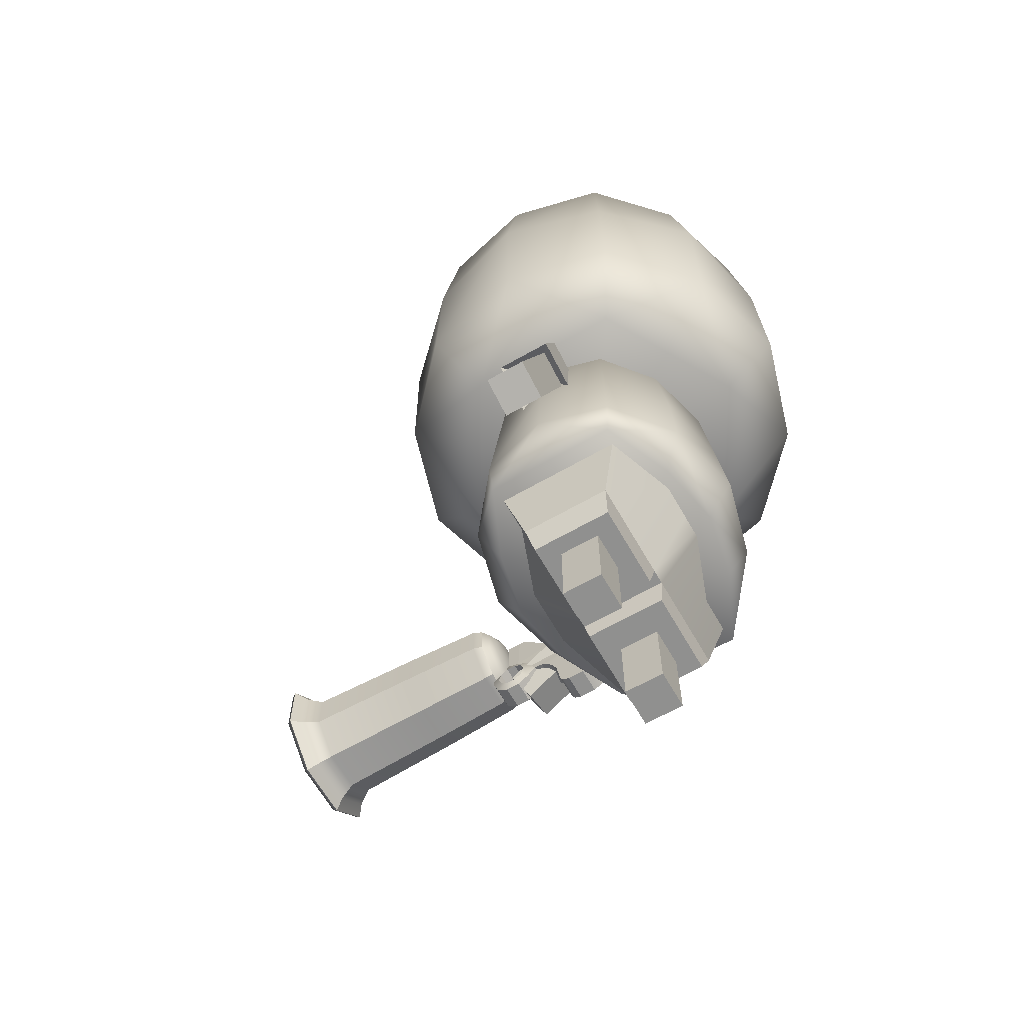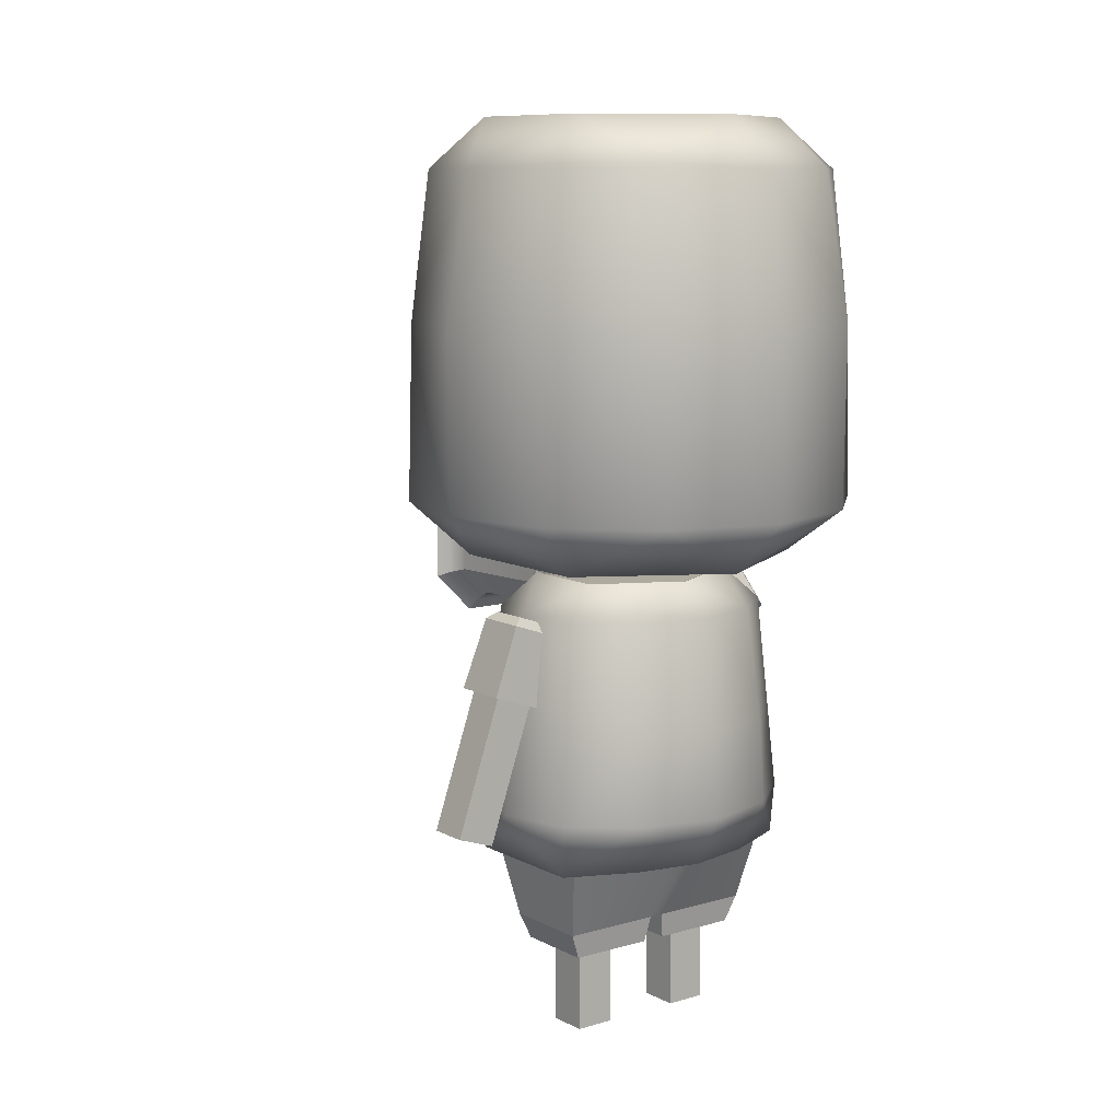
<metadata>
{"format":"obj","ext":"obj","renderer":"f3d","projection":"perspective","resolution":1024,"background":"white","views":[{"elev":-65.6,"azim":-60.1,"up":"+Y"},{"elev":9.6,"azim":-37.0,"up":"+Y"}]}
</metadata>
<code>
g default
v 0.5469 2.575 -0.9472
v -0.5469 2.575 -0.9472
v -1.094 2.575 -0
v -0.5469 2.575 0.9472
v 0.5469 2.575 0.9472
v 1.094 2.575 0
v 0.492 4.197 -0.8521
v -0.492 4.197 -0.8521
v -0.984 4.197 -0
v -0.492 4.197 0.8521
v 0.492 4.197 0.8521
v 0.984 4.197 0
v 0 2.3 -0
v 0 4.445 -0
v -0 4.197 0.9998
v 0.9625 2.575 0.5557
v 1.102 3.455 0
v 0.8659 4.197 0.4999
v 0.9625 2.575 -0.5557
v 0.8659 4.197 -0.4999
v 0.35 2.3 -0.6062
v -0.35 2.3 -0.6062
v -0.7 2.3 -0
v -0.35 2.3 0.6062
v 0.35 2.3 0.6062
v 0.7 2.3 0
v -0.3149 4.445 -0.5454
v 0.3149 4.445 -0.5454
v -0.6297 4.445 -0
v -0.3149 4.445 0.5454
v 0.3149 4.445 0.5454
v 0.6297 4.445 0
v 0 2.575 -1.111
v -0.551 3.455 -0.9544
v 0 4.197 -0.9998
v 0.551 3.455 -0.9544
v -0.9625 2.575 -0.5557
v -1.102 3.455 -0
v -0.8659 4.197 -0.4999
v -0.9625 2.575 0.5557
v -0.551 3.455 0.9544
v -0.8659 4.197 0.4999
v -0 2.575 1.111
v 0.551 3.455 0.9544
v 0 3.455 -1.091
v -0.9446 3.455 -0.5454
v -0.9446 3.455 0.5454
v -0 3.455 1.091
v 0.9446 3.455 0.5454
v 0.9446 3.455 -0.5454
v 0 2.3 -0.8083
v -0.7 2.3 -0.4041
v -0.7 2.3 0.4041
v -0 2.3 0.8083
v 0.7 2.3 0.4041
v 0.7 2.3 -0.4041
v 0 4.445 -0.7271
v -0.6297 4.445 -0.3636
v -0.6297 4.445 0.3636
v -0 4.445 0.7271
v 0.6297 4.445 0.3636
v 0.6297 4.445 -0.3636
g Head Player1
f 1 33 45 36
f 33 2 34 45
f 45 34 8 35
f 36 45 35 7
f 2 37 46 34
f 37 3 38 46
f 46 38 9 39
f 34 46 39 8
f 3 40 47 38
f 40 4 41 47
f 47 41 10 42
f 38 47 42 9
f 4 43 48 41
f 43 5 44 48
f 48 44 11 15
f 41 48 15 10
f 5 16 49 44
f 16 6 17 49
f 49 17 12 18
f 44 49 18 11
f 6 19 50 17
f 19 1 36 50
f 50 36 7 20
f 17 50 20 12
f 2 33 51 22
f 1 21 51 33
f 13 22 51 21
f 3 37 52 23
f 2 22 52 37
f 13 23 52 22
f 4 40 53 24
f 3 23 53 40
f 13 24 53 23
f 5 43 54 25
f 4 24 54 43
f 13 25 54 24
f 6 16 55 26
f 5 25 55 16
f 13 26 55 25
f 1 19 56 21
f 6 26 56 19
f 13 21 56 26
f 7 35 57 28
f 8 27 57 35
f 14 28 57 27
f 8 39 58 27
f 9 29 58 39
f 14 27 58 29
f 9 42 59 29
f 10 30 59 42
f 14 29 59 30
f 10 15 60 30
f 11 31 60 15
f 14 30 60 31
f 11 18 61 31
f 12 32 61 18
f 14 31 61 32
f 12 20 62 32
f 7 28 62 20
f 14 32 62 28
g default
v 0.3895 1.066 -0.5847
v -0.3895 1.066 -0.5847
v -0.7791 1.066 0
v -0.3895 1.066 0.5847
v 0.3895 1.066 0.5847
v 0.7791 1.066 0
v 0.2719 2.064 -0.4868
v -0.2719 2.064 -0.4868
v -0.6728 2.048 0
v -0.3364 2.048 0.5049
v 0.3364 2.048 0.5049
v 0.6728 2.048 0
v 0 0.8055 0
v 0 2.048 0.5924
v 0.6856 1.066 0.343
v 0.7535 1.488 0
v 0.592 2.048 0.2962
v 0.6856 1.066 -0.343
v 0.592 2.048 -0.2962
v 0.3292 0.8055 -0.4778
v -0.3292 0.8055 -0.4778
v -0.674 0.8055 0
v -0.3292 0.8055 0.4778
v 0.3292 0.8055 0.4778
v 0.674 0.8055 0
v -0.3481 2.193 -0.3412
v 0.3481 2.193 -0.3412
v -0.4306 2.209 0
v -0.2153 2.209 0.3231
v 0.2153 2.209 0.3231
v 0.4306 2.209 0
v 0 1.066 -0.686
v -0.3767 1.488 -0.5655
v 0 1.834 -0.5924
v 0.3767 1.488 -0.5655
v -0.6856 1.066 -0.343
v -0.7535 1.488 0
v -0.592 2.048 -0.2962
v -0.6856 1.066 0.343
v -0.3767 1.488 0.5655
v -0.592 2.048 0.2962
v 0 1.066 0.686
v 0.3767 1.488 0.5655
v 0 1.488 -0.6463
v -0.6459 1.488 -0.3231
v -0.6459 1.488 0.3231
v 0 1.488 0.6463
v 0.6459 1.488 0.3231
v 0.6459 1.488 -0.3231
v 0 0.8055 -0.5451
v -0.674 0.8055 -0.326
v -0.674 0.8055 0.326
v 0 0.8055 0.5451
v 0.674 0.8055 0.326
v 0.674 0.8055 -0.326
v -0.4306 2.209 -0.2154
v -0.4306 2.209 0.2154
v 0 2.209 0.4308
v 0.4306 2.209 0.2154
v 0.4306 2.209 -0.2154
v 0.2428 2.06 -0.4434
v 0 1.854 -0.5377
v 0 2.189 -0.3934
v 0.3108 2.175 -0.3134
v -0.2428 2.06 -0.4434
v -0.3108 2.175 -0.3134
v 0 2.189 -0.00864
v -0.3845 2.189 -0.201
v -0.3845 2.189 -0.00864
v -0.3845 2.189 0.1837
v -0.1923 2.189 0.2799
v 0 2.189 0.3761
v 0.1923 2.189 0.2799
v 0.3845 2.189 0.1837
v 0.3845 2.189 -0.00864
v 0.3845 2.189 -0.201
g Player1 Body
f 63 94 106 97
f 94 64 95 106
f 106 95 70 96
f 97 106 96 69
f 64 98 107 95
f 98 65 99 107
f 107 99 71 100
f 95 107 100 70
f 65 101 108 99
f 101 66 102 108
f 108 102 72 103
f 99 108 103 71
f 66 104 109 102
f 104 67 105 109
f 109 105 73 76
f 102 109 76 72
f 67 77 110 105
f 77 68 78 110
f 110 78 74 79
f 105 110 79 73
f 68 80 111 78
f 80 63 97 111
f 111 97 69 81
f 78 111 81 74
f 64 94 112 83
f 63 82 112 94
f 75 83 112 82
f 65 98 113 84
f 64 83 113 98
f 75 84 113 83
f 66 101 114 85
f 65 84 114 101
f 75 85 114 84
f 67 104 115 86
f 66 85 115 104
f 75 86 115 85
f 68 77 116 87
f 67 86 116 77
f 75 87 116 86
f 63 80 117 82
f 68 87 117 80
f 75 82 117 87
f 123 124 125 126
f 127 128 125 124
f 129 126 125 128
f 70 100 118 88
f 71 90 118 100
f 129 128 130 131
f 71 103 119 90
f 72 91 119 103
f 129 131 132 133
f 72 76 120 91
f 73 92 120 76
f 129 133 134 135
f 73 79 121 92
f 74 93 121 79
f 129 135 136 137
f 74 81 122 93
f 69 89 122 81
f 129 137 138 126
f 69 96 124 123
f 89 69 123 126
f 70 88 128 127
f 96 70 127 124
f 88 118 130 128
f 118 90 131 130
f 90 119 132 131
f 119 91 133 132
f 91 120 134 133
f 120 92 135 134
f 92 121 136 135
f 121 93 137 136
f 93 122 138 137
f 122 89 126 138
g default
v -0.536 0.4524 0.2222
v -0.03671 0.4524 0.2222
v 0.03671 0.4524 0.2222
v 0.536 0.4524 0.2222
v -0.627 1.008 0.3601
v -0.07511 1.008 0.5612
v 0.07512 1.008 0.5612
v 0.627 1.008 0.3601
v -0.627 1.008 -0.3601
v -0.07511 1.008 -0.5612
v 0.07512 1.008 -0.5612
v 0.627 1.008 -0.3601
v -0.536 0.4524 -0.2222
v -0.03671 0.4524 -0.2222
v 0.03671 0.4524 -0.2222
v 0.536 0.4524 -0.2222
v -0.4825 0.3226 -0.2
v -0.05885 0.3226 -0.2
v -0.05885 0.3226 0.2
v -0.4825 0.3226 0.2
v 0.05885 0.3226 -0.2
v 0.4825 0.3226 -0.2
v 0.4825 0.3226 0.2
v 0.05885 0.3226 0.2
g Player1 Pants
f 139 140 144 143
f 140 141 145 144
f 141 142 146 145
f 143 144 148 147
f 144 145 149 148
f 145 146 150 149
f 147 148 152 151
f 148 149 153 152
f 149 150 154 153
f 155 156 157 158
f 152 153 141 140
f 159 160 161 162
f 142 154 150 146
f 151 139 143 147
f 151 152 156 155
f 152 140 157 156
f 140 139 158 157
f 139 151 155 158
f 153 154 160 159
f 154 142 161 160
f 142 141 162 161
f 141 153 159 162
g default
v 0.778 1.484 -0.9328
v 0.9651 1.554 -0.9328
v 0.7428 1.577 -0.7035
v 0.9298 1.648 -0.7035
v 0.7075 1.67 -0.4742
v 0.8946 1.741 -0.4742
v 0.6723 1.763 -0.2448
v 0.8594 1.834 -0.2448
v 0.6274 1.906 0.07842
v 0.7982 1.971 0.07842
v 0.5682 2.063 0.005685
v 0.7389 2.128 0.005685
v 0.6074 1.935 -0.3245
v 0.7944 2.006 -0.3245
v 0.6426 1.842 -0.5538
v 0.8297 1.912 -0.5538
v 0.6779 1.748 -0.7831
v 0.8649 1.819 -0.7831
v 0.7131 1.655 -1.012
v 0.9002 1.726 -1.012
v 0.6559 1.7 -0.2731
v 0.9136 1.797 -0.2731
v 0.848 1.937 0.05025
v 0.6128 1.848 0.05025
v 0.5312 2.063 -0.04995
v 0.7664 2.152 -0.04995
v 0.8242 2.034 -0.3829
v 0.5665 1.936 -0.3829
v 0.8242 2.034 -0.3829
v 0.9136 1.797 -0.2731
v 0.7664 2.152 -0.04995
v 0.848 1.937 0.05025
v 0.5665 1.936 -0.3829
v 0.6559 1.7 -0.2731
v 0.6128 1.848 0.05025
v 0.5312 2.063 -0.04995
g Player1 Right_Arm
f 163 164 166 165
f 165 166 168 167
f 167 168 170 169
f 183 184 185 186
f 171 172 174 173
f 187 188 189 190
f 175 176 178 177
f 177 178 180 179
f 179 180 182 181
f 181 182 164 163
f 164 182 180 166
f 166 180 178 168
f 168 178 176 170
f 192 191 193 194
f 181 163 165 179
f 179 165 167 177
f 177 167 169 175
f 195 196 197 198
f 169 170 184 183
f 170 172 185 184
f 172 171 186 185
f 171 169 183 186
f 173 174 188 187
f 174 176 189 188
f 176 175 190 189
f 175 173 187 190
f 170 176 191 192
f 176 174 193 191
f 174 172 194 193
f 172 170 192 194
f 175 169 196 195
f 169 171 197 196
f 171 173 198 197
f 173 175 195 198
g default
v -1.123 1.023 0.1
v -0.9342 0.9576 0.1
v -1.042 1.259 0.1
v -0.8531 1.194 0.1
v -0.9611 1.495 0.1
v -0.772 1.431 0.1
v -0.88 1.732 0.1
v -0.6908 1.667 0.1
v -0.7561 2.066 0.09128
v -0.5834 2.007 0.09128
v -0.7561 2.066 -0.09128
v -0.5834 2.007 -0.09128
v -0.88 1.732 -0.1
v -0.6908 1.667 -0.1
v -0.9611 1.495 -0.1
v -0.772 1.431 -0.1
v -1.042 1.259 -0.1
v -0.8531 1.194 -0.1
v -1.123 1.023 -0.1
v -0.9342 0.9576 -0.1
v -0.931 1.7 0.1378
v -0.6704 1.61 0.1378
v -0.5657 1.952 0.1258
v -0.8036 2.034 0.1258
v -0.8036 2.034 -0.1258
v -0.5657 1.952 -0.1258
v -0.6704 1.61 -0.1378
v -0.931 1.7 -0.1378
v -0.6704 1.61 -0.1378
v -0.6704 1.61 0.1378
v -0.5657 1.952 -0.1258
v -0.5657 1.952 0.1258
v -0.931 1.7 -0.1378
v -0.931 1.7 0.1378
v -0.8036 2.034 0.1258
v -0.8036 2.034 -0.1258
g Player1 Left_Arm
f 199 200 202 201
f 201 202 204 203
f 203 204 206 205
f 219 220 221 222
f 207 208 210 209
f 223 224 225 226
f 211 212 214 213
f 213 214 216 215
f 215 216 218 217
f 217 218 200 199
f 200 218 216 202
f 202 216 214 204
f 204 214 212 206
f 228 227 229 230
f 217 199 201 215
f 215 201 203 213
f 213 203 205 211
f 231 232 233 234
f 205 206 220 219
f 206 208 221 220
f 208 207 222 221
f 207 205 219 222
f 209 210 224 223
f 210 212 225 224
f 212 211 226 225
f 211 209 223 226
f 206 212 227 228
f 212 210 229 227
f 210 208 230 229
f 208 206 228 230
f 211 205 232 231
f 205 207 233 232
f 207 209 234 233
f 209 211 231 234
g default
v 0.2 -0.1 0.1
v 0.4 -0.1 0.1
v 0.2 0.15 0.1
v 0.4 0.15 0.1
v 0.2 0.4 0.1
v 0.4 0.4 0.1
v 0.2 0.65 0.1
v 0.4 0.65 0.1
v 0.2 0.9 0.1
v 0.4 0.9 0.1
v 0.2 0.9 -0.1
v 0.4 0.9 -0.1
v 0.2 0.65 -0.1
v 0.4 0.65 -0.1
v 0.2 0.4 -0.1
v 0.4 0.4 -0.1
v 0.2 0.15 -0.1
v 0.4 0.15 -0.1
v 0.2 -0.1 -0.1
v 0.4 -0.1 -0.1
g Player1 Right_Leg
f 235 236 238 237
f 237 238 240 239
f 239 240 242 241
f 241 242 244 243
f 243 244 246 245
f 245 246 248 247
f 247 248 250 249
f 249 250 252 251
f 251 252 254 253
f 253 254 236 235
f 236 254 252 238
f 238 252 250 240
f 240 250 248 242
f 242 248 246 244
f 253 235 237 251
f 251 237 239 249
f 249 239 241 247
f 247 241 243 245
g default
v -0.4 -0.1 0.1
v -0.2 -0.1 0.1
v -0.4 0.15 0.1
v -0.2 0.15 0.1
v -0.4 0.4 0.1
v -0.2 0.4 0.1
v -0.4 0.65 0.1
v -0.2 0.65 0.1
v -0.4 0.9 0.1
v -0.2 0.9 0.1
v -0.4 0.9 -0.1
v -0.2 0.9 -0.1
v -0.4 0.65 -0.1
v -0.2 0.65 -0.1
v -0.4 0.4 -0.1
v -0.2 0.4 -0.1
v -0.4 0.15 -0.1
v -0.2 0.15 -0.1
v -0.4 -0.1 -0.1
v -0.2 -0.1 -0.1
g Player1 Left_Leg
f 255 256 258 257
f 257 258 260 259
f 259 260 262 261
f 261 262 264 263
f 263 264 266 265
f 265 266 268 267
f 267 268 270 269
f 269 270 272 271
f 271 272 274 273
f 273 274 256 255
f 256 274 272 258
f 258 272 270 260
f 260 270 268 262
f 262 268 266 264
f 273 255 257 271
f 271 257 259 269
f 269 259 261 267
f 267 261 263 265
g default
v 0.4989 2.079 -2.205
v 0.5009 1.857 -2.205
v 0.6596 1.701 -2.205
v 0.882 1.703 -2.205
v 1.038 1.862 -2.205
v 1.036 2.084 -2.205
v 0.8773 2.24 -2.205
v 0.6549 2.238 -2.205
v 0.3817 2.127 -2.316
v 0.3844 1.808 -2.316
v 0.6122 1.584 -2.316
v 0.9315 1.586 -2.316
v 1.155 1.814 -2.316
v 1.152 2.134 -2.316
v 0.9247 2.357 -2.316
v 0.6055 2.355 -2.316
v 0.5532 2.057 -1.125
v 0.5548 1.88 -1.125
v 0.6815 1.755 -1.125
v 0.8591 1.757 -1.125
v 0.9837 1.884 -1.125
v 0.9821 2.061 -1.125
v 0.8554 2.186 -1.125
v 0.6778 2.184 -1.125
v 0.6327 2.025 -1.068
v 0.6337 1.913 -1.068
v 0.7136 1.835 -1.068
v 0.8257 1.836 -1.068
v 0.9042 1.916 -1.068
v 0.9033 2.028 -1.068
v 0.8233 2.106 -1.068
v 0.7112 2.105 -1.068
v 0.7685 1.971 -1.057
v 0.4949 2.081 -2.191
v 0.6532 2.242 -2.191
v 0.879 2.244 -2.191
v 1.04 2.086 -2.191
v 1.042 1.86 -2.191
v 0.8838 1.699 -2.191
v 0.6579 1.697 -2.191
v 0.4968 1.855 -2.191
v 0.4416 2.103 -2.268
v 0.6307 2.295 -2.268
v 0.9005 2.297 -2.268
v 1.093 2.108 -2.268
v 1.095 1.838 -2.268
v 0.9062 1.646 -2.268
v 0.6364 1.644 -2.268
v 0.444 1.833 -2.268
v 0.5598 2.055 -1.61
v 0.5613 1.883 -1.61
v 0.7685 1.971 -1.591
v 0.6841 1.762 -1.61
v 0.8564 1.763 -1.61
v 0.9771 1.886 -1.61
v 0.9756 2.058 -1.61
v 0.8528 2.179 -1.61
v 0.6805 2.178 -1.61
v 0.9183 2.341 -2.339
v 1.137 2.127 -2.339
v 1.139 1.821 -2.339
v 0.9248 1.602 -2.339
v 0.6186 1.6 -2.339
v 0.4002 1.814 -2.339
v 0.3975 2.12 -2.339
v 0.6121 2.339 -2.339
v 0.5161 2.072 -1.584
v 0.6621 2.221 -1.584
v 0.8704 2.223 -1.584
v 1.019 2.077 -1.584
v 1.021 1.869 -1.584
v 0.8748 1.72 -1.584
v 0.6665 1.718 -1.584
v 0.5179 1.864 -1.584
v 0.5881 2.043 -1.091
v 0.6924 2.15 -1.091
v 0.8413 2.151 -1.091
v 0.9475 2.047 -1.091
v 0.9488 1.898 -1.091
v 0.8445 1.791 -1.091
v 0.6956 1.79 -1.091
v 0.5894 1.895 -1.091
v 0.6702 2.202 -1.17
v 0.8626 2.204 -1.17
v 0.9998 2.069 -1.17
v 1.002 1.876 -1.17
v 0.8667 1.739 -1.17
v 0.6743 1.737 -1.17
v 0.5371 1.872 -1.17
v 0.5354 2.065 -1.17
v 1.089 1.841 -2.28
v 0.9035 1.652 -2.28
v 0.639 1.65 -2.28
v 0.4503 1.835 -2.28
v 0.448 2.1 -2.28
v 0.6334 2.289 -2.28
v 0.8979 2.291 -2.28
v 1.087 2.106 -2.28
v 0.8352 1.31 -0.5587
v 0.8352 1.31 -0.6458
v 0.8352 1.821 -0.7541
v 0.8316 1.773 -0.9688
v 0.7018 1.821 -0.7541
v 0.7053 1.773 -0.9688
v 0.7018 1.31 -0.5587
v 0.7018 1.31 -0.6458
v 0.8352 1.332 -0.5146
v 0.7018 1.332 -0.5146
v 0.7018 1.327 -0.6787
v 0.8352 1.327 -0.6787
v 0.8352 1.365 -0.4842
v 0.7018 1.365 -0.4842
v 0.7018 1.35 -0.6965
v 0.8352 1.35 -0.6965
v 0.8352 1.415 -0.4603
v 0.7018 1.415 -0.4603
v 0.7018 1.418 -0.7098
v 0.8352 1.418 -0.7098
v 0.8352 1.485 -0.4666
v 0.7018 1.485 -0.4666
v 0.7018 1.497 -0.7232
v 0.8352 1.497 -0.7232
v 0.8352 1.561 -0.4863
v 0.7018 1.561 -0.4863
v 0.7018 1.555 -0.7497
v 0.8352 1.555 -0.7497
v 0.8352 1.613 -0.5132
v 0.7018 1.613 -0.5132
v 0.7018 1.593 -0.7773
v 0.8352 1.593 -0.7773
v 0.8352 1.675 -0.5599
v 0.7018 1.675 -0.5599
v 0.7018 1.619 -0.813
v 0.8352 1.619 -0.813
v 0.8316 1.73 -0.9091
v 0.8352 1.759 -0.655
v 0.7018 1.759 -0.655
v 0.7053 1.73 -0.9091
v 0.8352 1.717 -0.603
v 0.7018 1.717 -0.603
v 0.7053 1.634 -0.8613
v 0.8316 1.634 -0.8613
v 0.6886 1.659 -1.086
v 0.6886 1.706 -1.071
v 0.6886 1.735 -1.031
v 0.6886 1.735 -0.9817
v 0.6886 1.706 -0.9417
v 0.6886 1.659 -0.9265
v 0.6886 1.612 -0.9417
v 0.6886 1.583 -0.9817
v 0.6886 1.583 -1.031
v 0.6886 1.612 -1.071
v 0.8484 1.659 -1.086
v 0.8484 1.706 -1.071
v 0.8484 1.735 -1.031
v 0.8484 1.735 -0.9817
v 0.8484 1.706 -0.9417
v 0.8484 1.659 -0.9265
v 0.8484 1.612 -0.9417
v 0.8484 1.583 -0.9817
v 0.8484 1.583 -1.031
v 0.8484 1.612 -1.071
v 0.8281 1.659 -1.126
v 0.8281 1.698 -1.133
v 0.8281 1.804 -1.03
v 0.8281 1.589 -0.9099
v 0.8281 1.546 -0.9695
v 0.8281 1.546 -1.043
v 0.8281 1.589 -1.103
v 0.7088 1.659 -1.126
v 0.7088 1.698 -1.133
v 0.7088 1.804 -1.03
v 0.7088 1.589 -0.9099
v 0.7088 1.546 -0.9695
v 0.7088 1.546 -1.043
v 0.7088 1.589 -1.103
v 0.8281 2.01 -1.029
v 0.8316 2.005 -0.9577
v 0.7088 2.01 -1.029
v 0.7053 2.005 -0.9577
v 0.8352 1.993 -0.9273
v 0.7018 1.993 -0.9273
g Player1 Gun_Combined
f 275 276 368 369
f 276 277 367 368
f 277 278 366 367
f 278 279 365 366
f 279 280 372 365
f 280 281 371 372
f 281 282 370 371
f 282 275 369 370
f 283 284 323 316
f 284 285 322 323
f 285 286 321 322
f 286 287 320 321
f 287 288 319 320
f 288 289 318 319
f 289 290 317 318
f 290 283 316 317
f 291 292 356 349
f 292 293 355 356
f 293 294 354 355
f 294 295 353 354
f 295 296 352 353
f 296 297 351 352
f 297 298 350 351
f 298 291 349 350
f 325 324 326
f 327 325 326
f 328 327 326
f 329 328 326
f 330 329 326
f 331 330 326
f 332 331 326
f 324 332 326
f 299 300 307
f 300 301 307
f 301 302 307
f 302 303 307
f 303 304 307
f 304 305 307
f 305 306 307
f 306 299 307
f 309 308 341 342
f 310 309 342 343
f 311 310 343 344
f 312 311 344 345
f 313 312 345 346
f 314 313 346 347
f 315 314 347 348
f 308 315 348 341
f 317 316 308 309
f 318 317 309 310
f 319 318 310 311
f 320 319 311 312
f 321 320 312 313
f 322 321 313 314
f 323 322 314 315
f 316 323 315 308
f 276 275 324 325
f 277 276 325 327
f 278 277 327 328
f 279 278 328 329
f 280 279 329 330
f 281 280 330 331
f 282 281 331 332
f 275 282 332 324
f 334 333 289 288
f 335 334 288 287
f 336 335 287 286
f 337 336 286 285
f 338 337 285 284
f 339 338 284 283
f 340 339 283 290
f 333 340 290 289
f 342 341 364 357
f 343 342 357 358
f 344 343 358 359
f 345 344 359 360
f 346 345 360 361
f 347 346 361 362
f 348 347 362 363
f 341 348 363 364
f 350 349 299 306
f 351 350 306 305
f 352 351 305 304
f 353 352 304 303
f 354 353 303 302
f 355 354 302 301
f 356 355 301 300
f 349 356 300 299
f 358 357 298 297
f 359 358 297 296
f 360 359 296 295
f 361 360 295 294
f 362 361 294 293
f 363 362 293 292
f 364 363 292 291
f 357 364 291 298
f 366 365 335 336
f 367 366 336 337
f 368 367 337 338
f 369 368 338 339
f 370 369 339 340
f 371 370 340 333
f 372 371 333 334
f 365 372 334 335
f 373 374 384 381
f 455 452 454 456
f 382 383 380 379
f 379 380 374 373
f 374 380 383 384
f 379 373 381 382
f 382 381 385 386
f 386 387 383 382
f 384 383 387 388
f 381 384 388 385
f 386 385 389 390
f 390 391 387 386
f 388 387 391 392
f 385 388 392 389
f 390 389 393 394
f 394 395 391 390
f 392 391 395 396
f 389 392 396 393
f 394 393 397 398
f 398 399 395 394
f 396 395 399 400
f 393 396 400 397
f 398 397 401 402
f 402 403 399 398
f 400 399 403 404
f 397 400 404 401
f 402 401 405 406
f 406 407 403 402
f 404 403 407 408
f 401 404 408 405
f 406 405 413 414
f 414 415 407 406
f 408 407 415 416
f 405 408 416 413
f 410 409 376 375
f 411 410 375 377
f 377 378 412 411
f 414 413 410 411
f 411 412 415 414
f 413 416 409 410
f 418 417 427 428
f 419 418 428 429
f 420 419 429 430
f 421 420 430 431
f 422 421 431 432
f 423 422 432 433
f 424 423 433 434
f 425 424 434 435
f 426 425 435 436
f 417 426 436 427
f 428 427 437 438
f 429 428 438 439
f 430 429 439 376
f 431 430 376 409
f 432 431 409 416
f 433 432 416 440
f 434 433 440 441
f 435 434 441 442
f 436 435 442 443
f 427 436 443 437
f 438 437 444 445
f 439 438 445 446
f 452 451 453 454
f 440 416 415 447
f 441 440 447 448
f 442 441 448 449
f 443 442 449 450
f 437 443 450 444
f 445 444 417 418
f 446 445 418 419
f 378 446 419 420
f 412 378 420 421
f 415 412 421 422
f 447 415 422 423
f 448 447 423 424
f 449 448 424 425
f 450 449 425 426
f 444 450 426 417
f 376 439 451 452
f 439 446 453 451
f 446 378 454 453
f 375 376 452 455
f 378 377 456 454
f 377 375 455 456

</code>
